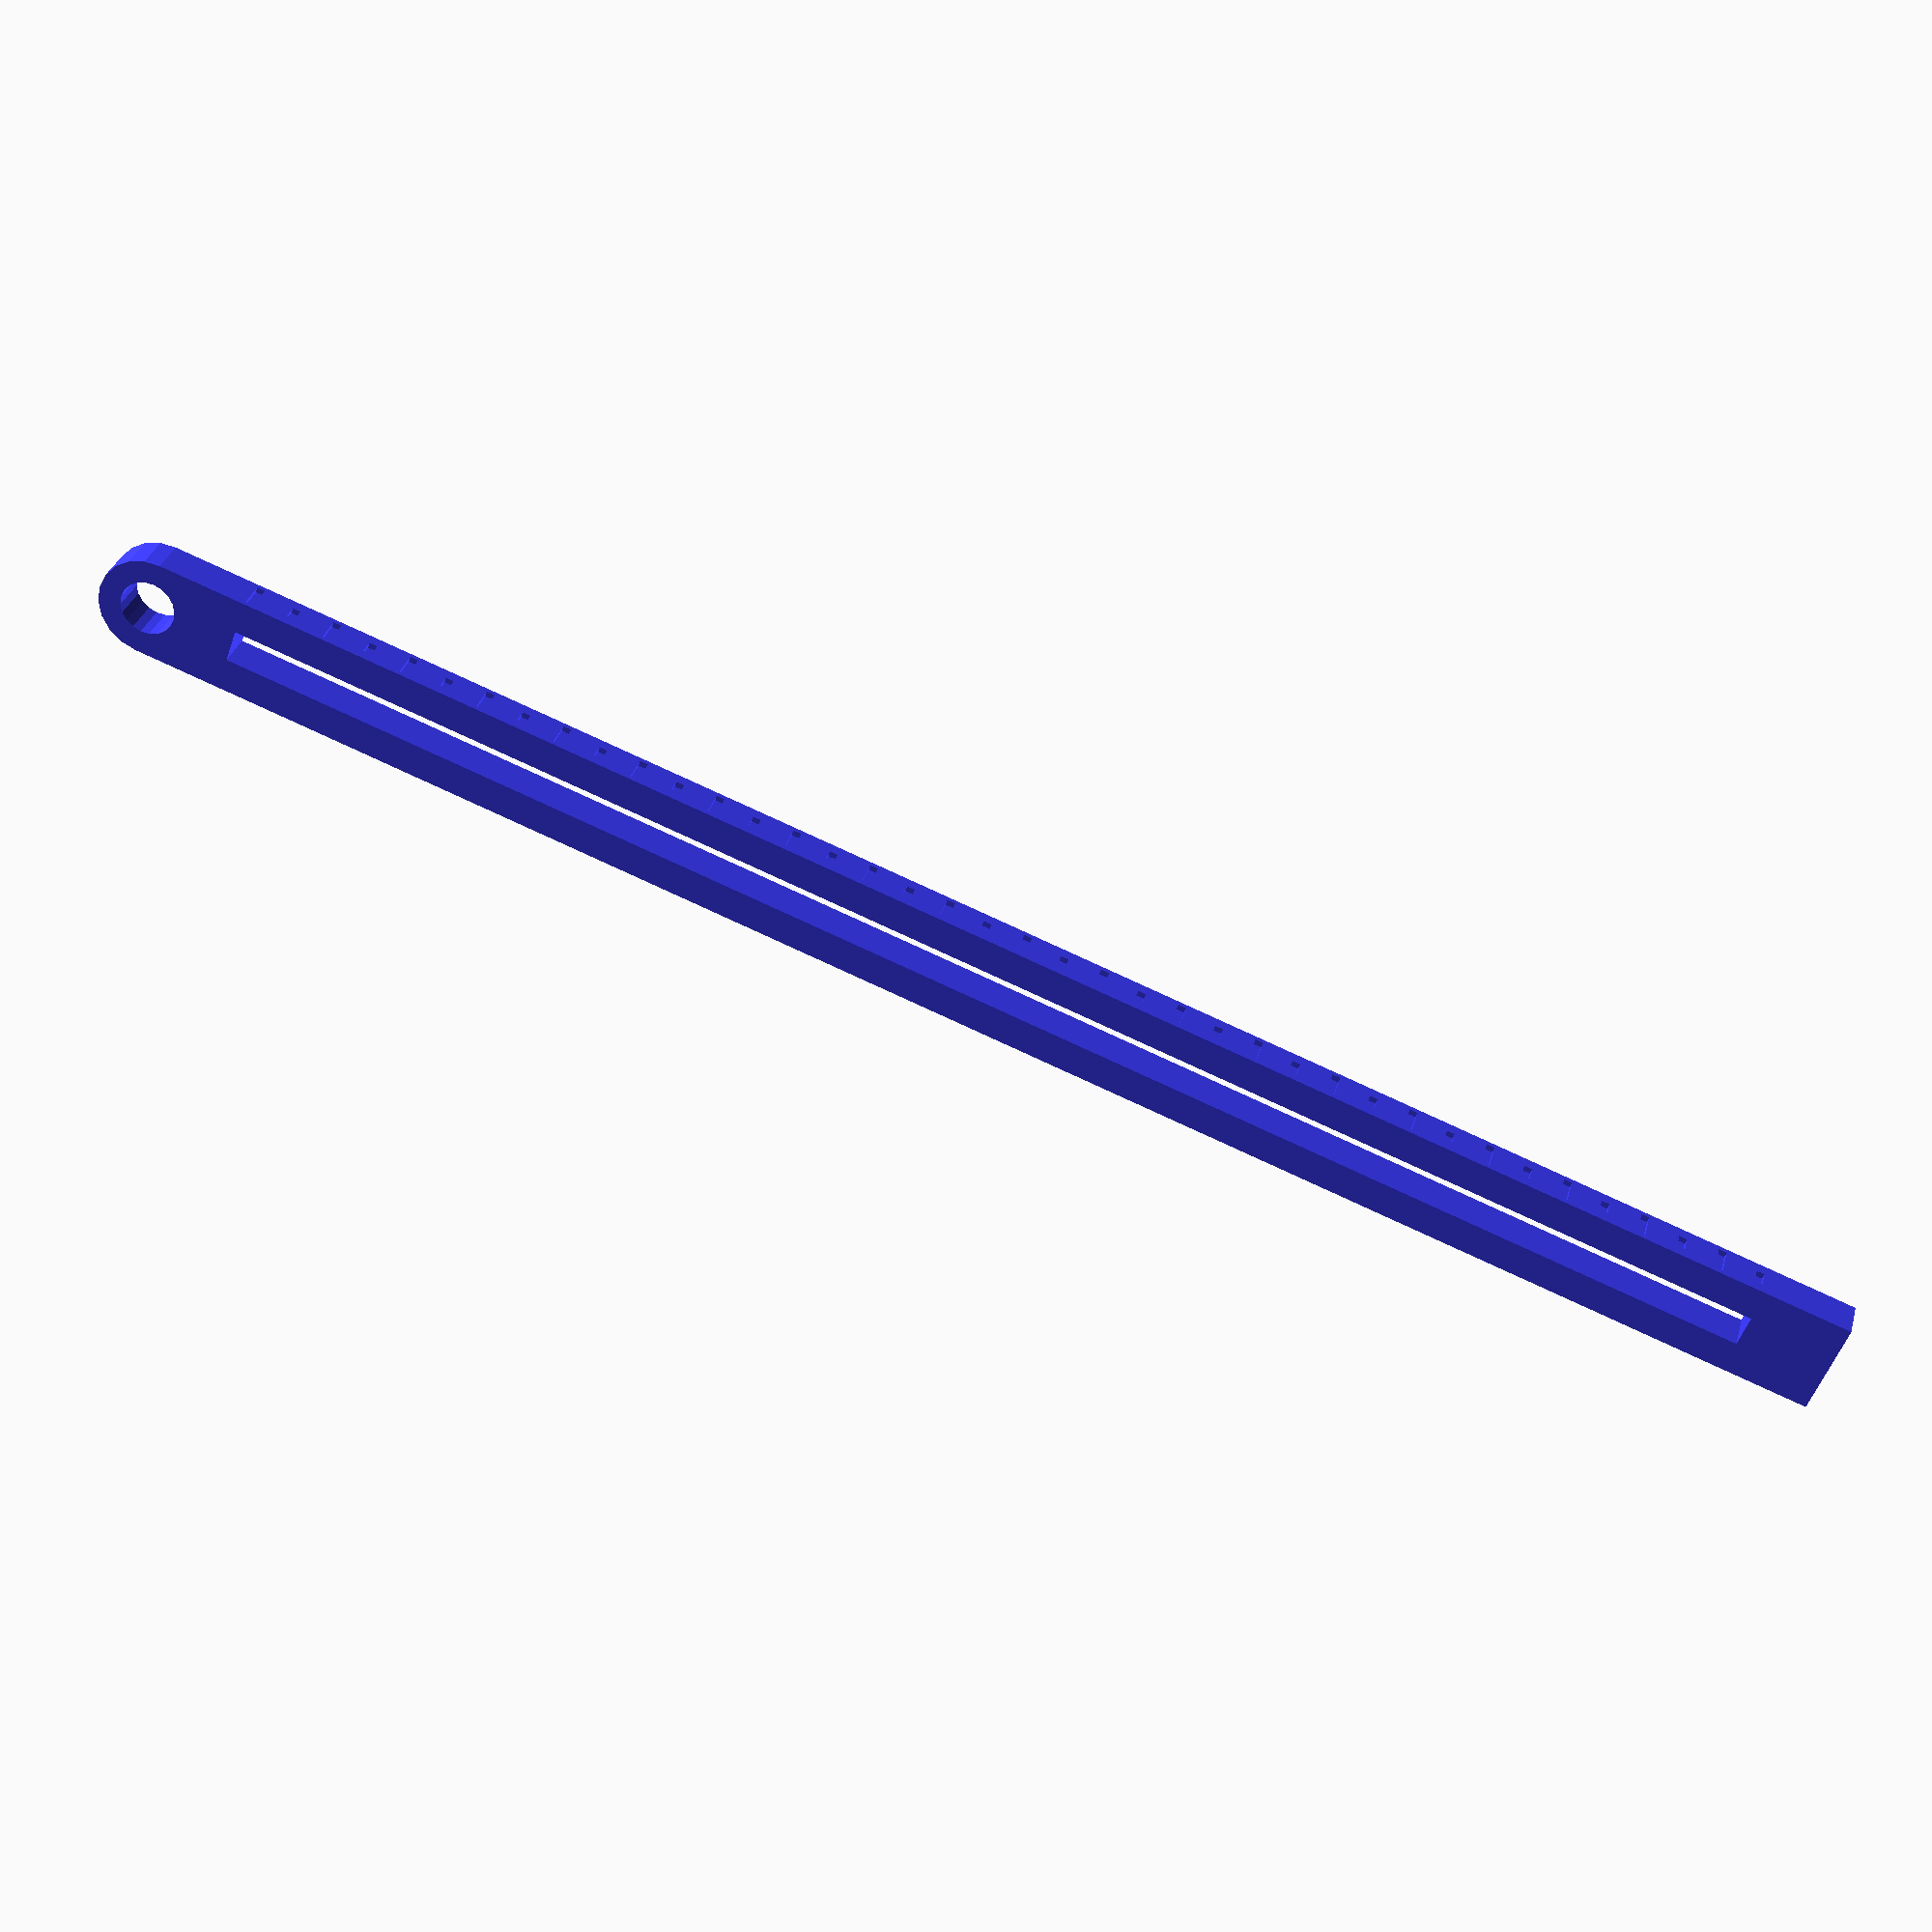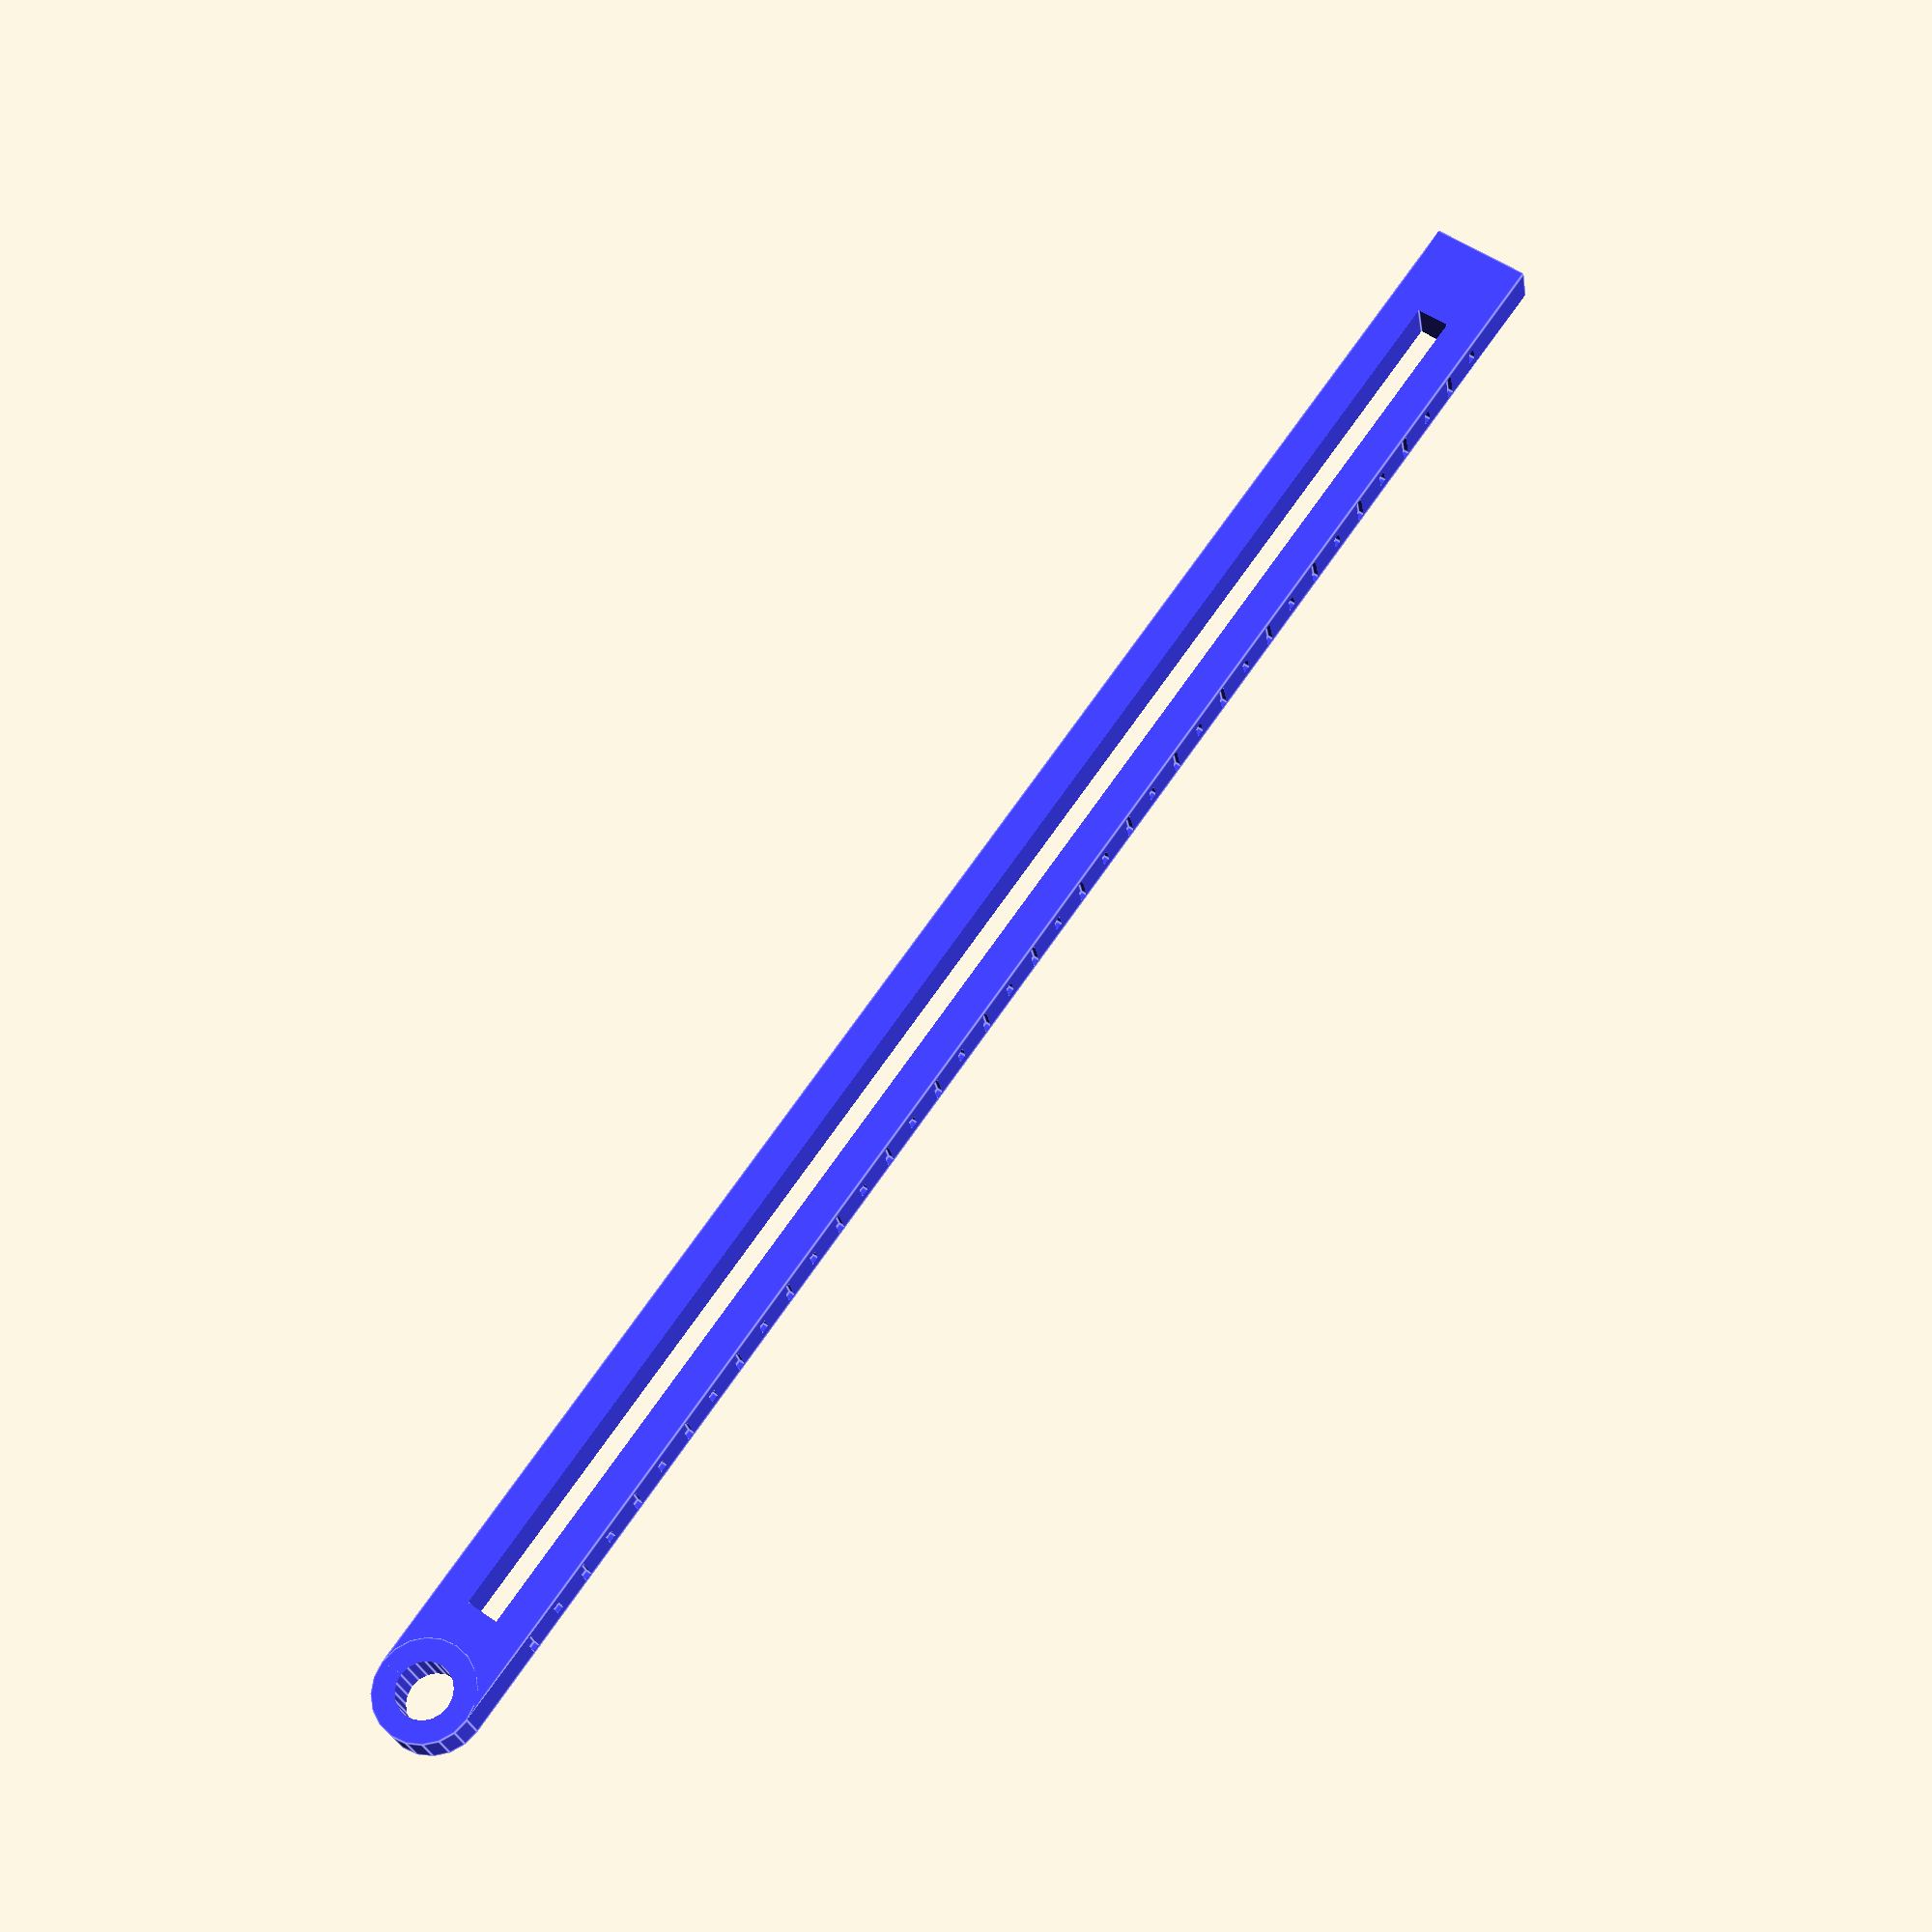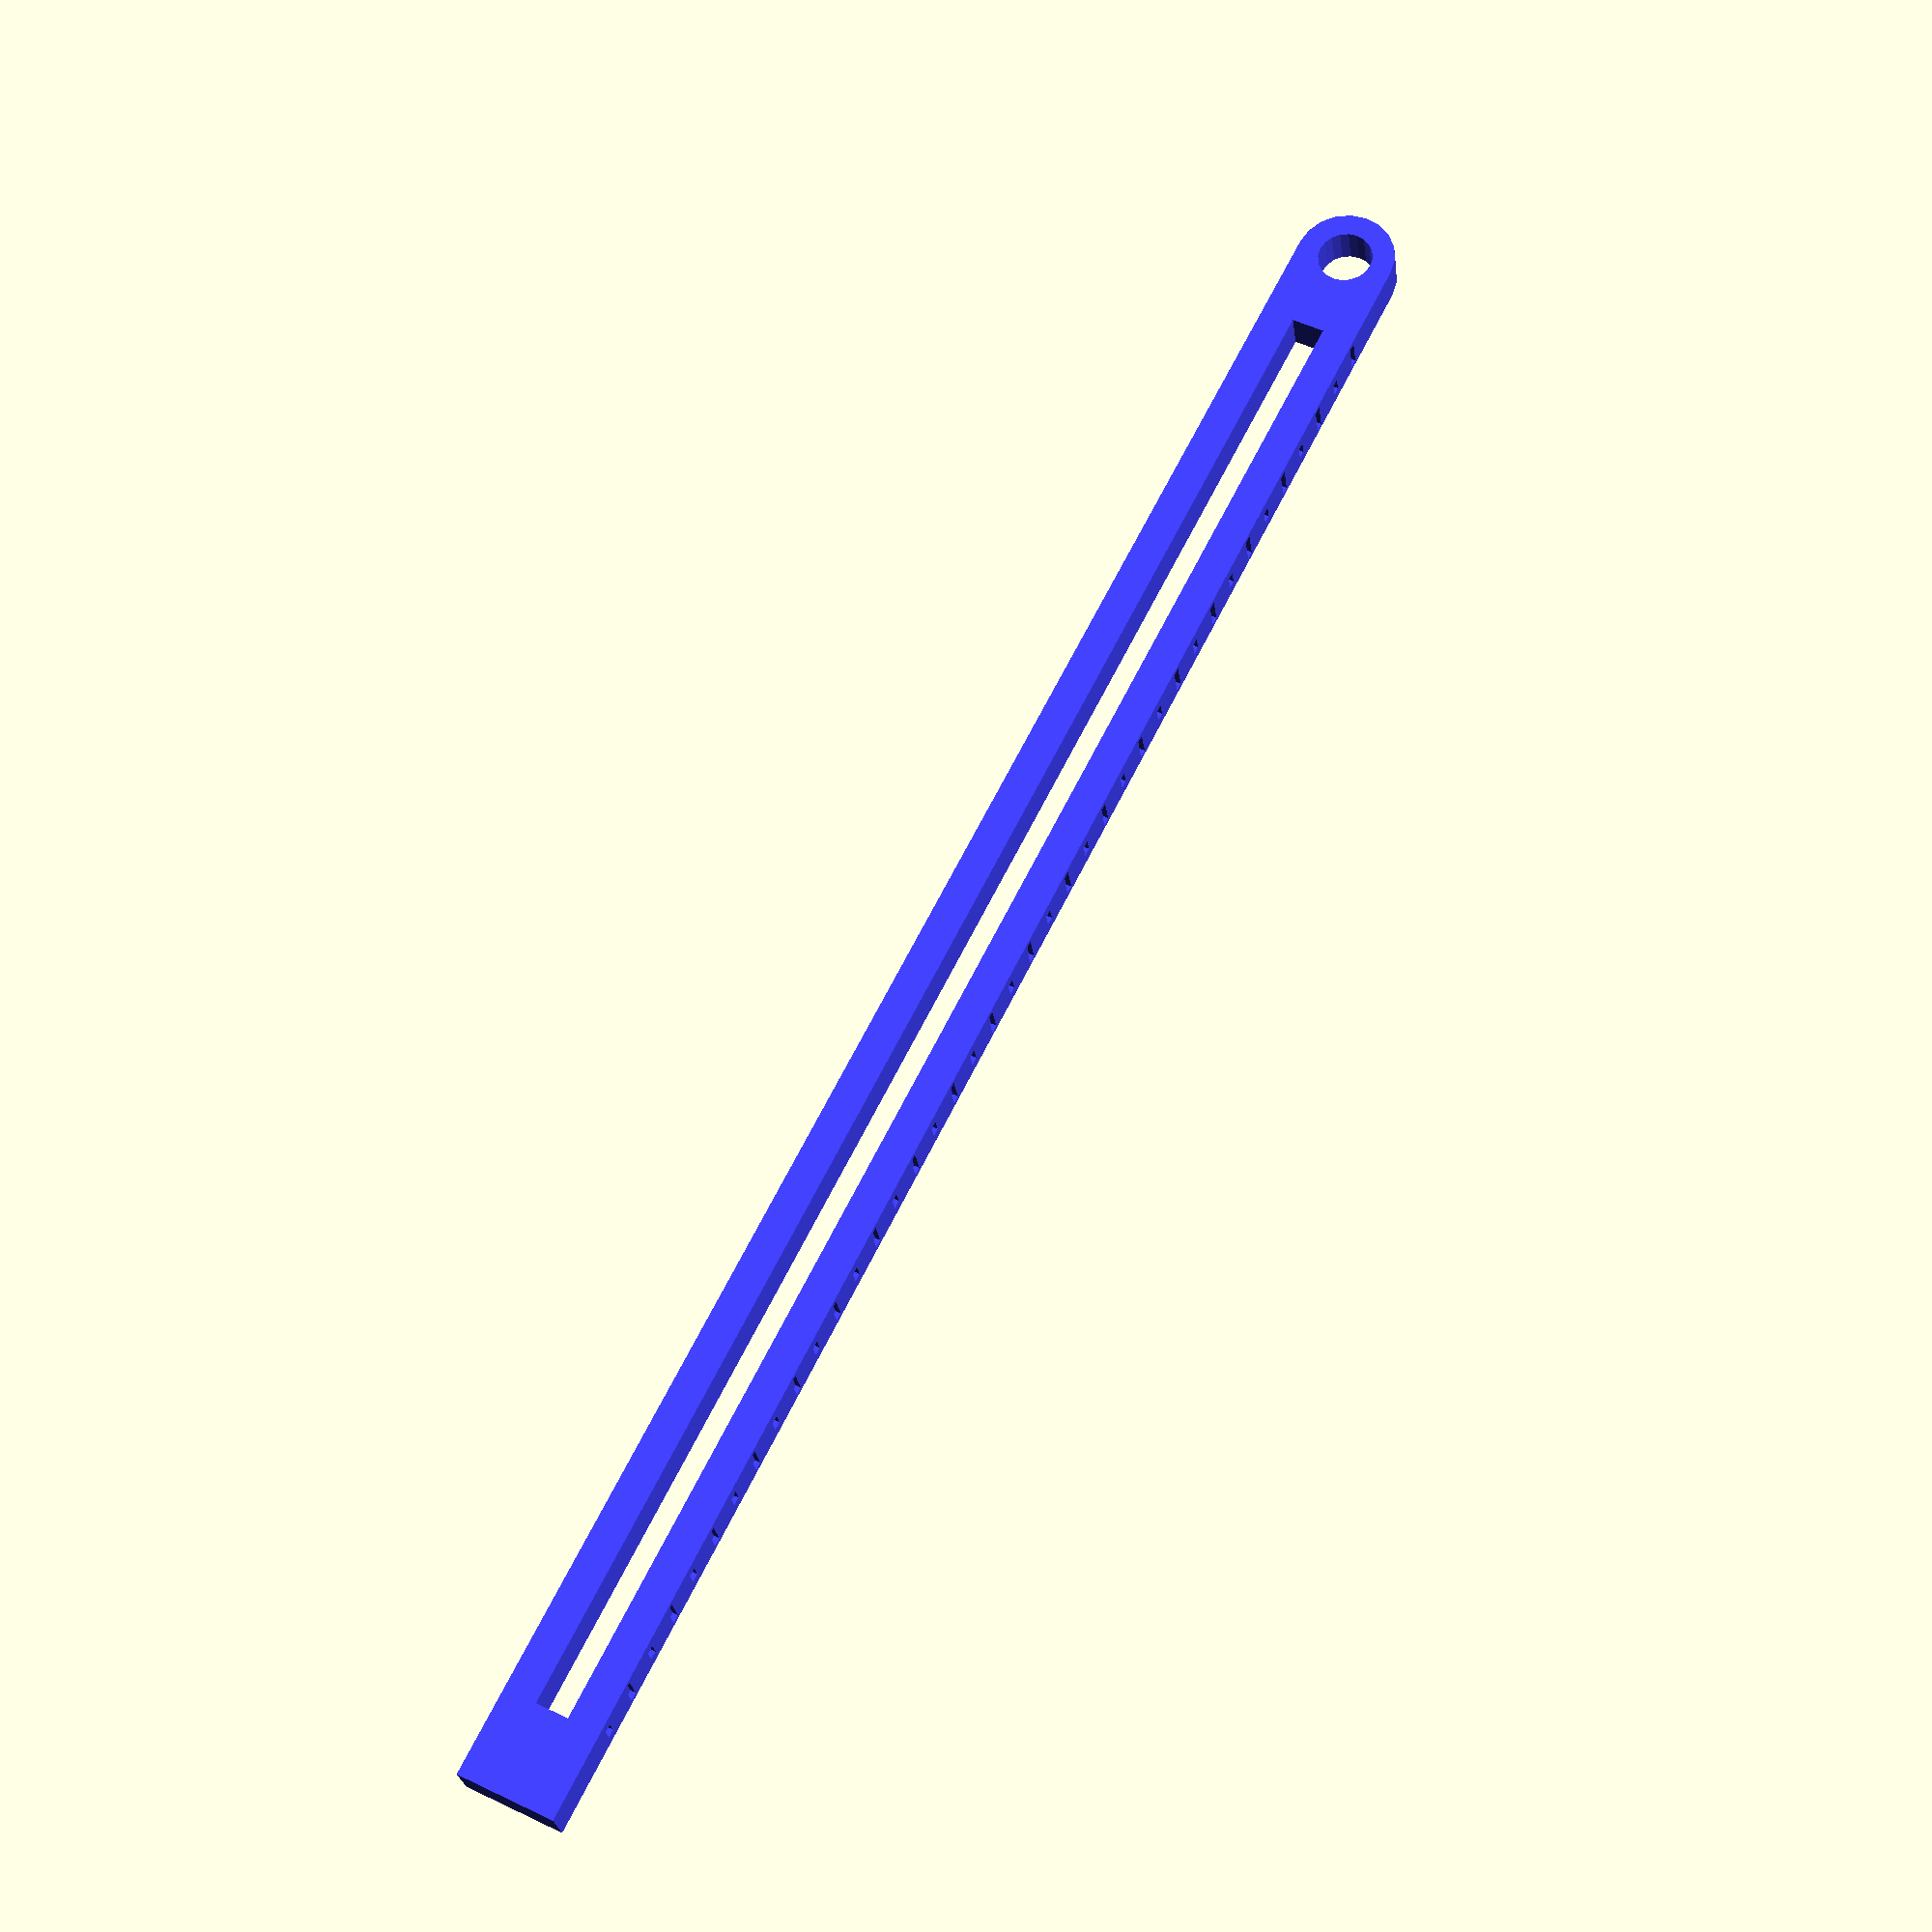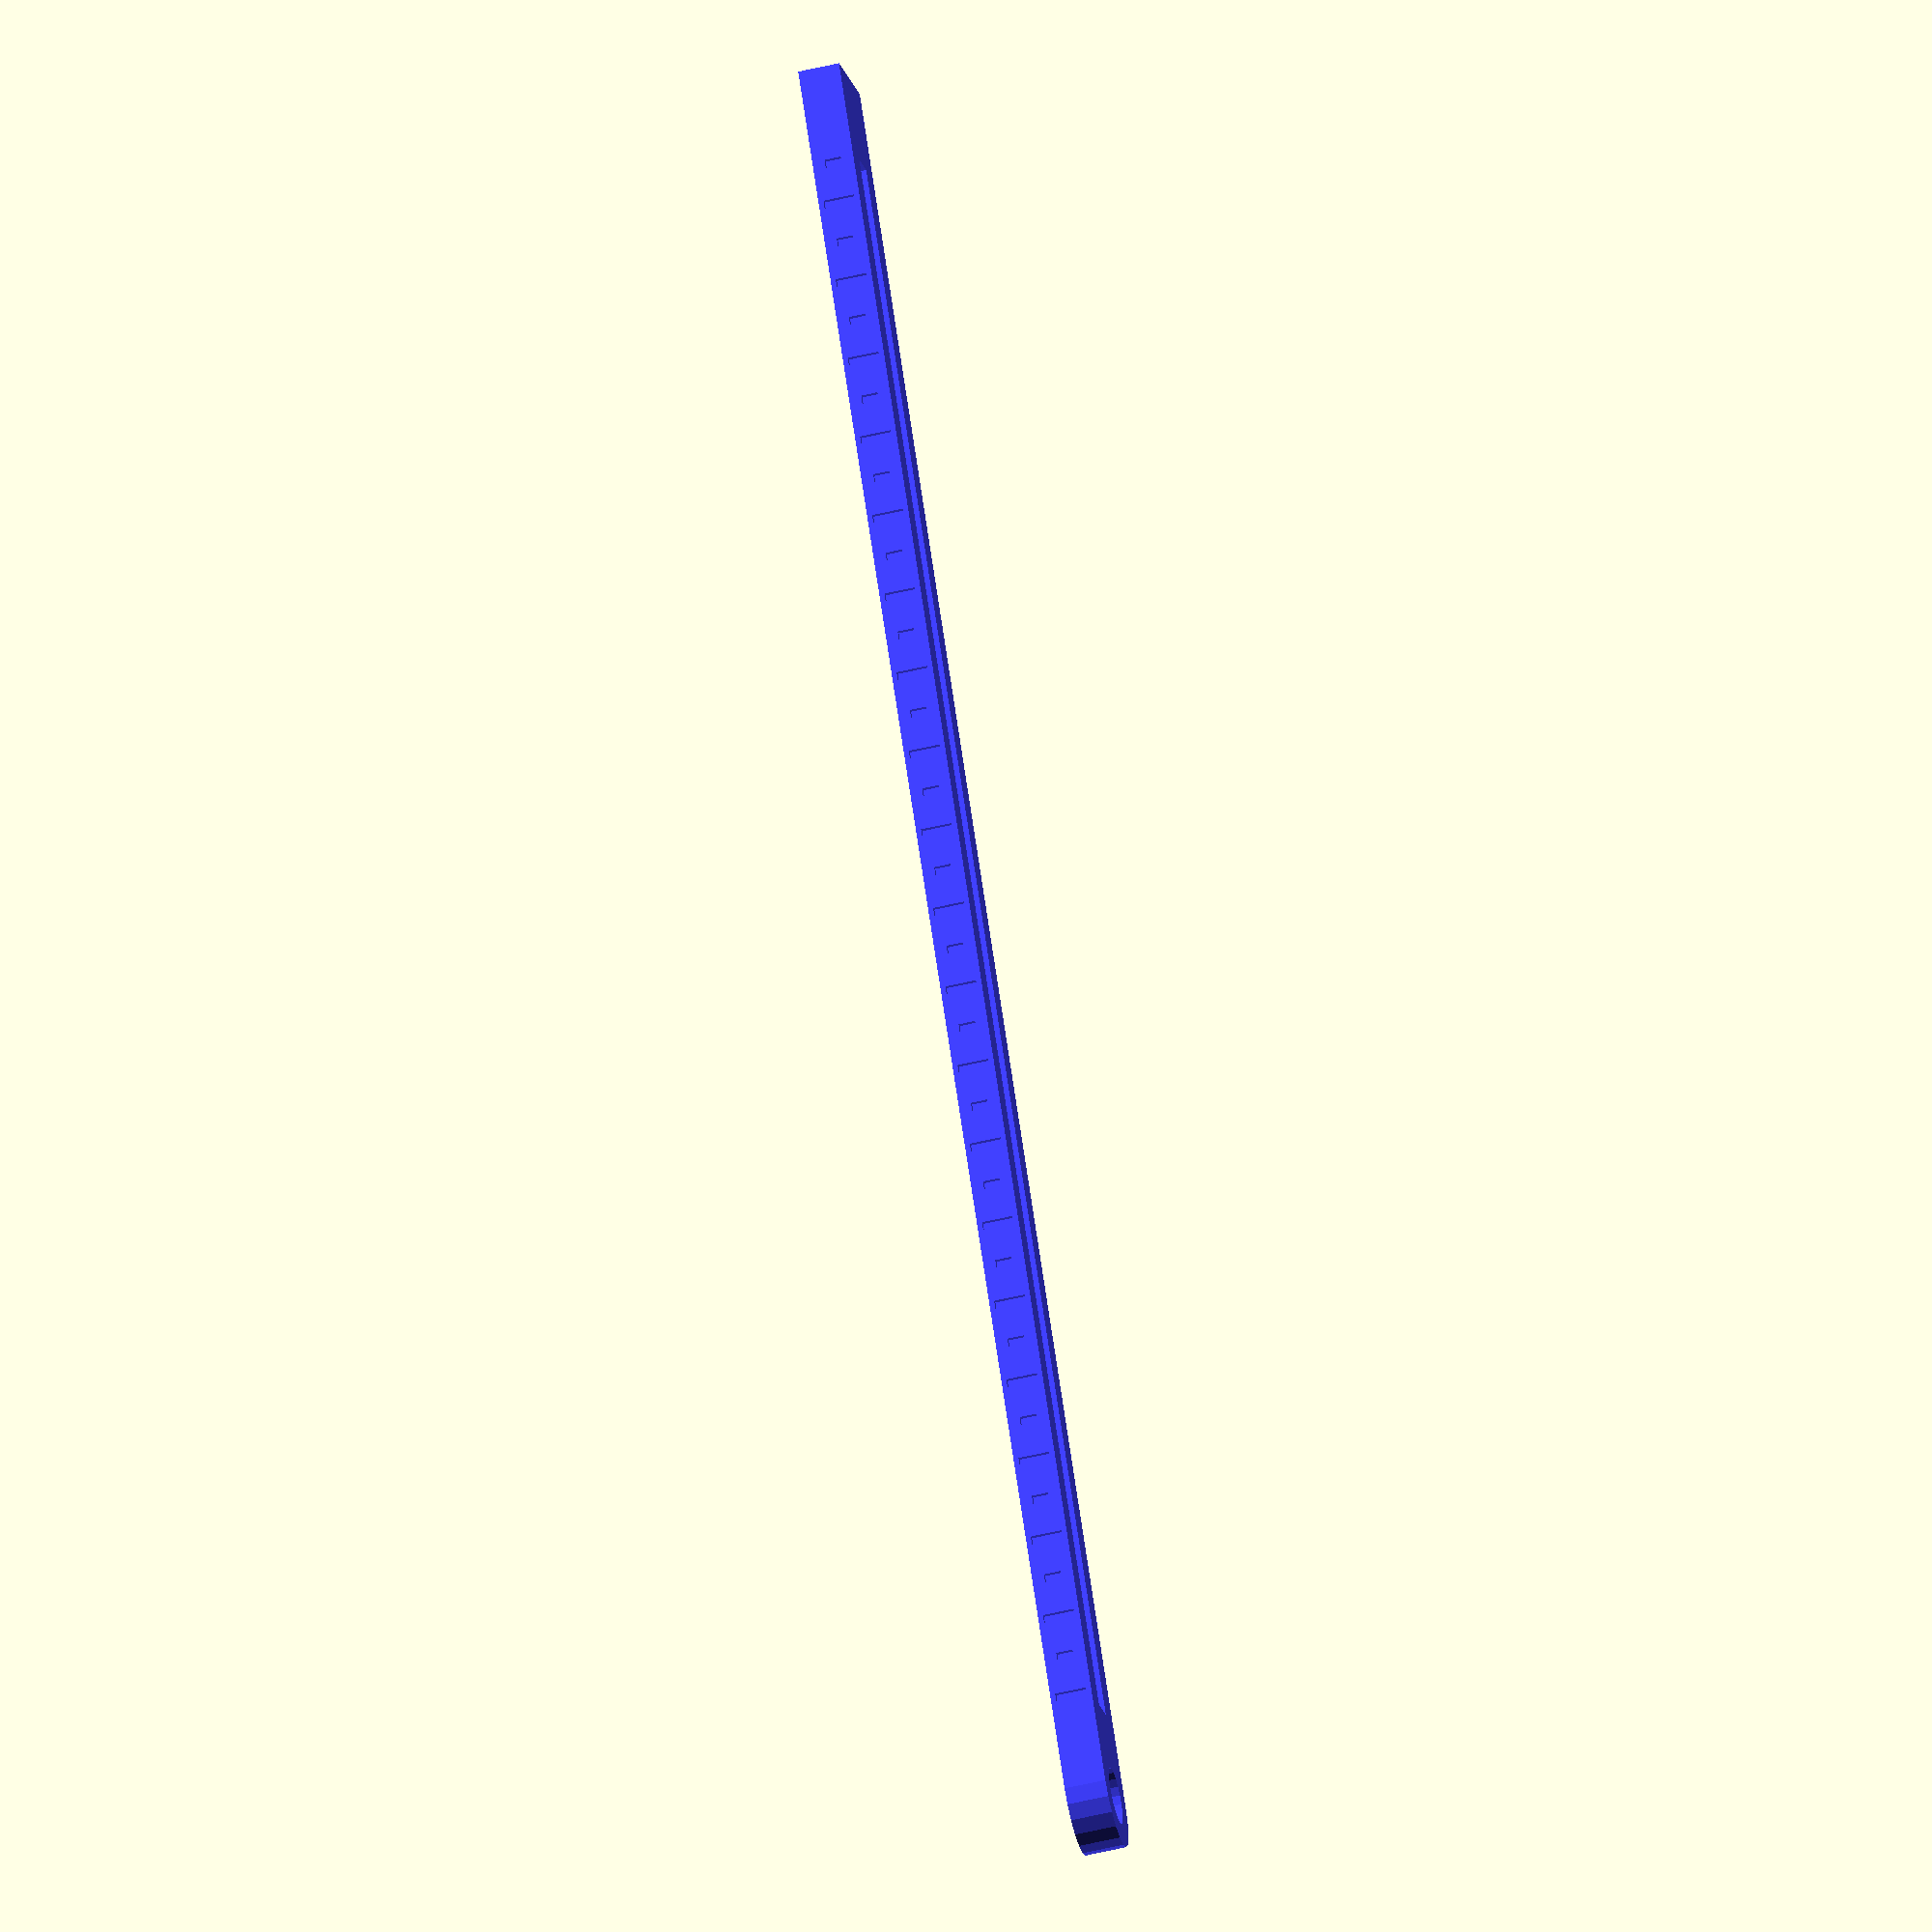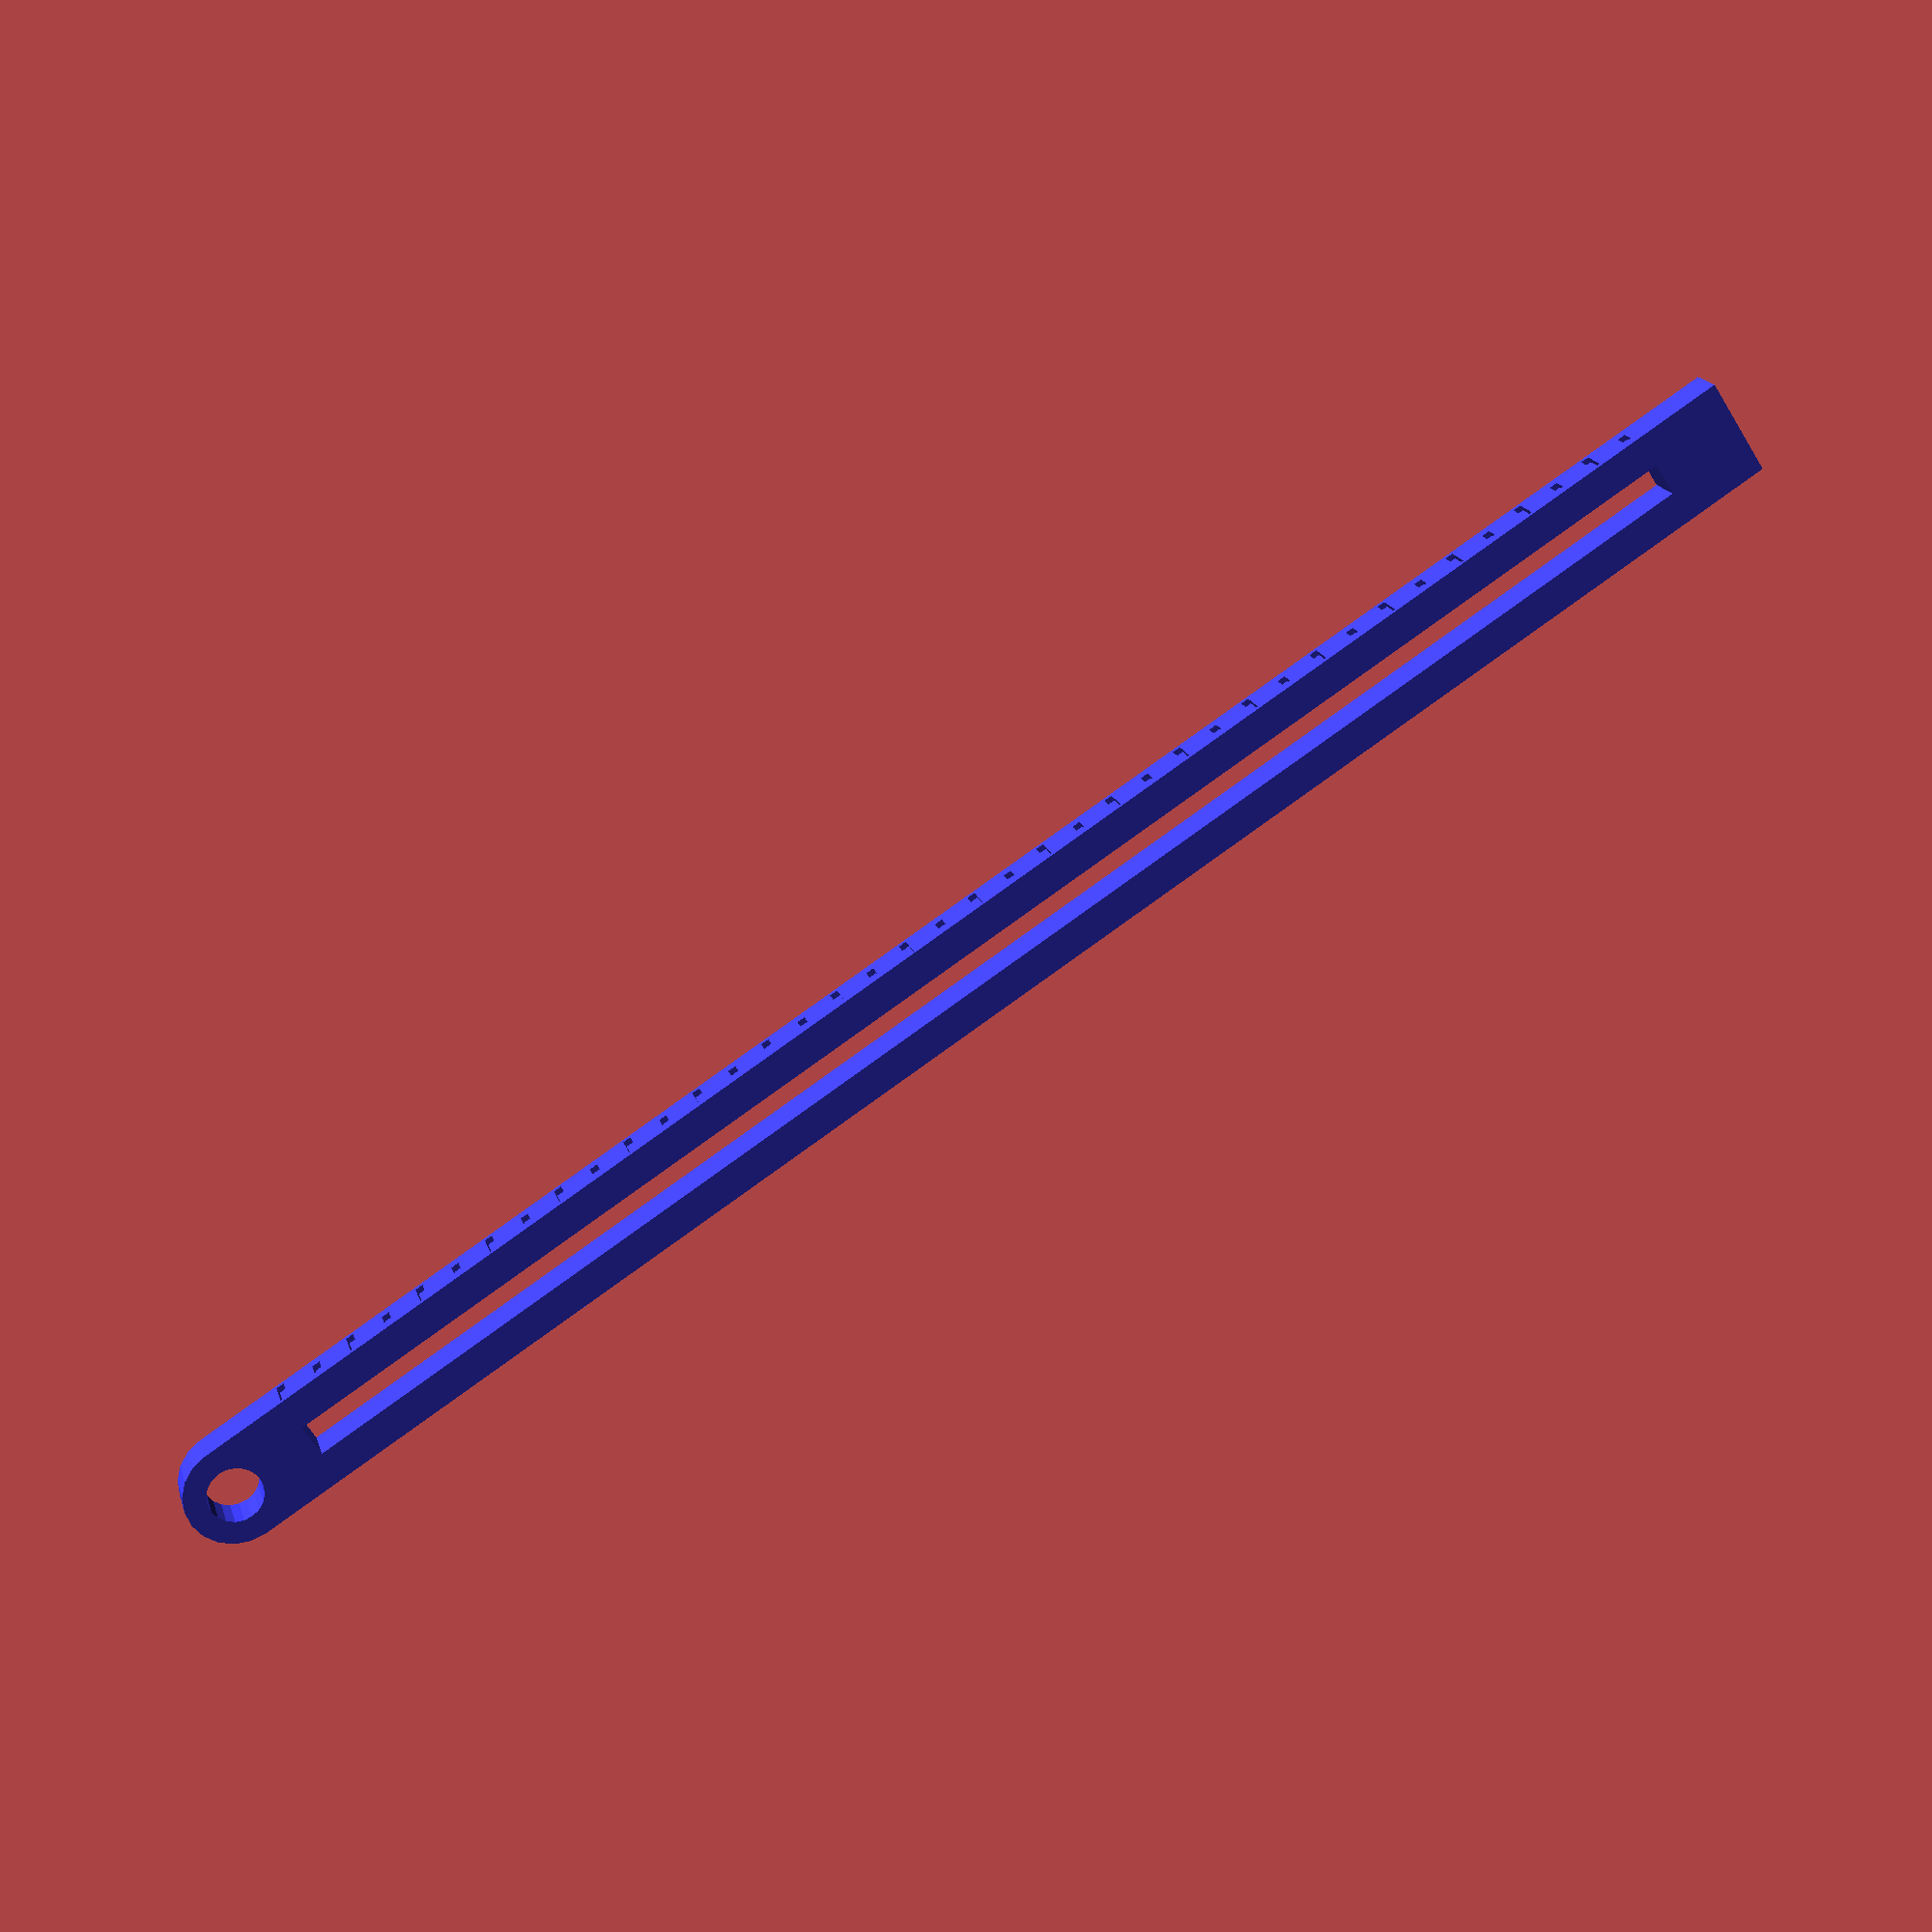
<openscad>
//////////////////////////////////////////////////////////////////////////////////////////////
// Public Domain Parametric Involute Spur Gear (and involute helical gear and involute rack)
// version 1.1
// by Leemon Baird, 2011, Leemon@Leemon.com
//http://www.thingiverse.com/thing:5505
//
// This file is public domain.  Use it for any purpose, including commercial
// applications.  Attribution would be nice, but is not required.  There is
// no warranty of any kind, including its correctness, usefulness, or safety.
// 
// This is parameterized involute spur (or helical) gear.  It is much simpler and less powerful than
// others on Thingiverse.  But it is public domain.  I implemented it from scratch from the 
// descriptions and equations on Wikipedia and the web, using Mathematica for calculations and testing,
// and I now release it into the public domain.
//
//		http://en.wikipedia.org/wiki/Involute_gear
//		http://en.wikipedia.org/wiki/Gear
//		http://en.wikipedia.org/wiki/List_of_gear_nomenclature
//		http://gtrebaol.free.fr/doc/catia/spur_gear.html
//		http://www.cs.cmu.edu/~rapidproto/mechanisms/chpt7.html
//
// The module gear() gives an involute spur gear, with reasonable defaults for all the parameters.
// Normally, you should just choose the first 4 parameters, and let the rest be default values.
// The module gear() gives a gear in the XY plane, centered on the origin, with one tooth centered on
// the positive Y axis.  The various functions below it take the same parameters, and return various
// measurements for the gear.  The most important is pitch_radius, which tells how far apart to space
// gears that are meshing, and adendum_radius, which gives the size of the region filled by the gear.
// A gear has a "pitch circle", which is an invisible circle that cuts through the middle of each
// tooth (though not the exact center). In order for two gears to mesh, their pitch circles should 
// just touch.  So the distance between their centers should be pitch_radius() for one, plus pitch_radius() 
// for the other, which gives the radii of their pitch circles.
//
// In order for two gears to mesh, they must have the same mm_per_tooth and pressure_angle parameters.  
// mm_per_tooth gives the number of millimeters of arc around the pitch circle covered by one tooth and one
// space between teeth.  The pitch angle controls how flat or bulged the sides of the teeth are.  Common
// values include 14.5 degrees and 20 degrees, and occasionally 25.  Though I've seen 28 recommended for
// plastic gears. Larger numbers bulge out more, giving stronger teeth, so 28 degrees is the default here.
//
// The ratio of number_of_teeth for two meshing gears gives how many times one will make a full 
// revolution when the the other makes one full revolution.  If the two numbers are coprime (i.e. 
// are not both divisible by the same number greater than 1), then every tooth on one gear
// will meet every tooth on the other, for more even wear.  So coprime numbers of teeth are good.
//
// The module rack() gives a rack, which is a bar with teeth.  A rack can mesh with any
// gear that has the same mm_per_tooth and pressure_angle.
//
// Some terminology: 
// The outline of a gear is a smooth circle (the "pitch circle") which has mountains and valleys
// added so it is toothed.  So there is an inner circle (the "root circle") that touches the 
// base of all the teeth, an outer circle that touches the tips of all the teeth,
// and the invisible pitch circle in between them.  There is also a "base circle", which can be smaller than
// all three of the others, which controls the shape of the teeth.  The side of each tooth lies on the path 
// that the end of a string would follow if it were wrapped tightly around the base circle, then slowly unwound.  
// That shape is an "involute", which gives this type of gear its name.
//
//////////////////////////////////////////////////////////////////////////////////////////////

//An involute spur gear, with reasonable defaults for all the parameters.
//Normally, you should just choose the first 4 parameters, and let the rest be default values.
//Meshing gears must match in mm_per_tooth, pressure_angle, and twist,
//and be separated by the sum of their pitch radii, which can be found with pitch_radius().
module gear (
	mm_per_tooth    = 3,    //this is the "circular pitch", the circumference of the pitch circle divided by the number of teeth
	number_of_teeth = 11,   //total number of teeth around the entire perimeter
	thickness       = 6,    //thickness of gear in mm
	hole_diameter   = 3,    //diameter of the hole in the center, in mm
	twist           = 0,    //teeth rotate this many degrees from bottom of gear to top.  360 makes the gear a screw with each thread going around once
	teeth_to_hide   = 0,    //number of teeth to delete to make this only a fraction of a circle
	pressure_angle  = 28,   //Controls how straight or bulged the tooth sides are. In degrees.
	clearance       = 0.0,  //gap between top of a tooth on one gear and bottom of valley on a meshing gear (in millimeters)
	backlash        = 0.0   //gap between two meshing teeth, in the direction along the circumference of the pitch circle
) {
	assign(pi = 3.1415926)
	assign(p  = mm_per_tooth * number_of_teeth / pi / 2)  //radius of pitch circle
	assign(c  = p + mm_per_tooth / pi - clearance)        //radius of outer circle
	assign(b  = p*cos(pressure_angle))                    //radius of base circle
	assign(r  = p-(c-p)-clearance)                        //radius of root circle
	assign(t  = mm_per_tooth/2-backlash/2)                //tooth thickness at pitch circle
	assign(k  = -iang(b, p) - t/2/p/pi*180) {             //angle to where involute meets base circle on each side of tooth
		union() {
			for (i = [0:number_of_teeth-teeth_to_hide-1] )
				rotate([0,0,i*360/number_of_teeth])
					linear_extrude(height = thickness, center = true, convexity = 10, twist = twist)
						polygon(
							points=[
								[0, -hole_diameter/10],
								polar(r, -181/number_of_teeth),
								polar(r, r<b ? k : -180/number_of_teeth),
								q7(0/5,r,b,c,k, 1),q7(1/5,r,b,c,k, 1),q7(2/5,r,b,c,k, 1),q7(3/5,r,b,c,k, 1),q7(4/5,r,b,c,k, 1),q7(5/5,r,b,c,k, 1),
								q7(5/5,r,b,c,k,-1),q7(4/5,r,b,c,k,-1),q7(3/5,r,b,c,k,-1),q7(2/5,r,b,c,k,-1),q7(1/5,r,b,c,k,-1),q7(0/5,r,b,c,k,-1),
								polar(r, r<b ? -k : 180/number_of_teeth),
								polar(r, 181/number_of_teeth)
							],
 							paths=[[0,1,2,3,4,5,6,7,8,9,10,11,12,13,14,15,16]]
						);
			translate([0,0,-3]) cylinder(h=2*thickness+1, r=hole_diameter/2, center=true, $fn=20);
		}
	}
};	
//these 4 functions are used by gear
function polar(r,theta)   = r*[sin(theta), cos(theta)];                            //convert polar to cartesian coordinates
function iang(r1,r2)      = sqrt((r2/r1)*(r2/r1) - 1)/3.1415926*180 - acos(r1/r2); //unwind a string this many degrees to go from radius r1 to radius r2
function q7(f,r,b,r2,t,s) = q6(b,s,t,(1-f)*max(b,r)+f*r2);                         //radius a fraction f up the curved side of the tooth 
function q6(b,s,t,d)      = polar(d,s*(iang(b,d)+t));                              //point at radius d on the involute curve



//These 5 functions let the user find the derived dimensions of the gear.
//A gear fits within a circle of radius outer_radius, and two gears should have
//their centers separated by the sum of their pictch_radius.
function circular_pitch  (mm_per_tooth=3) = mm_per_tooth;                     //tooth density expressed as "circular pitch" in millimeters
function diametral_pitch (mm_per_tooth=3) = 3.1415926 / mm_per_tooth;         //tooth density expressed as "diametral pitch" in teeth per millimeter
function module_value    (mm_per_tooth=3) = mm_per_tooth / pi;                //tooth density expressed as "module" or "modulus" in millimeters
function pitch_radius    (mm_per_tooth=3,number_of_teeth=11) = mm_per_tooth * number_of_teeth / 3.1415926 / 2;
function outer_radius    (mm_per_tooth=3,number_of_teeth=11,clearance=0.1)    //The gear fits entirely within a cylinder of this radius.
	= mm_per_tooth*(1+number_of_teeth/2)/3.1415926  - clearance;              

//////////////////////////////////////////////////////////////////////////////////////////////
//example gear train.  
//Try it with OpenSCAD View/Animate command with 20 steps and 24 FPS.
//The gears will continue to be rotated to mesh correctly if you change the number of teeth.

n1 = 13; //red gear number of teeth
echo("num",ceil(n1*(3.6)));
n2 = ceil(n1*(3.6)); //green gear
n3 = ceil(n1*(1.5)); //extra gear
//n3 = 5;  //blue gear
//n4 = 20; //orange gear
//n5 = 8;  //gray rack
mm_per_tooth = 8; //all meshing gears need the same mm_per_tooth (and the same pressure_angle)
thickness    = 5;
vert_shift = thickness/2;
big_gear_thickness = thickness*1.2;
big_gear_vert_shift = big_gear_thickness/2;
hole         = 5; // diameter in mm
height       = 12;

d1 =pitch_radius(mm_per_tooth,n1);
d12=pitch_radius(mm_per_tooth,n1) + pitch_radius(mm_per_tooth,n2);
//d13=pitch_radius(mm_per_tooth,n1) + pitch_radius(mm_per_tooth,n3);
//d14=pitch_radius(mm_per_tooth,n1) + pitch_radius(mm_per_tooth,n4);

o_r1=outer_radius(mm_per_tooth,n1);
o_r2=outer_radius(mm_per_tooth,n2);
p_r1=pitch_radius(mm_per_tooth,n1);
p_r2=pitch_radius(mm_per_tooth,n2);

pin_radius    = (p_r1-(hole/2))/4.5;
pin_height   = o_r1*1.75;
pin_shift    = (hole/2)+(p_r1*(3/7));
canvas_thickness = big_gear_thickness/4;
bar_width = pin_radius*4;
bar_length = o_r1*11.5;
bar_hole_length = bar_length*.9;
support_radius = hole;
support_height = pin_height/2-thickness/2-1.5;

// straight bar
// remove tick marks
difference () {
    // remove long hole down center
    difference() {
        //remove hole for pin
        difference () {
            // add rounded end to long bar
            union () {
                translate([0, -pin_shift, pin_height/2]) color([0.25,0.25,1.00]) cylinder (h = thickness, r=bar_width/2, center = true, $fn=20);
                translate([0, -pin_shift+bar_length/2, pin_height/2]) color([0.25,0.25,1.00]) cube (size = [bar_width,bar_length,thickness], center=true);
            }
            translate([0, -pin_shift, pin_height/2]) color([0.25,0.25,1.00]) cylinder (h = thickness*2, r=pin_radius*1.1, center = true, $fn=20);
        }
        translate([0, -pin_shift+bar_length*.50, pin_height/2]) color([0.25,0.25,1.00]) cube (size = [bar_width/3,bar_hole_length,thickness*2], center=true);
    }
    notches();    
}

module notches() {
    for (x = [0 : 10 : bar_hole_length-1]) {
          translate([-bar_width/2, -pin_shift+bar_length*.05+x+.5, pin_height/2]) color([0.25,0.25,1.00]) cube (size = [bar_width/9,1,thickness*.75], center=true);
    }
    for (x = [0 : 10 : bar_hole_length-1]) {
          translate([bar_width/2, -pin_shift+bar_length*.05+x+.5, pin_height/2]) color([0.25,0.25,1.00]) cube (size = [bar_width/9,1,thickness*.75], center=true);
    }
    for (x = [0 : 10 : bar_hole_length-6]) {
          translate([-bar_width/2, -pin_shift+bar_length*.05+x+5.5, pin_height/2]) color([0.25,0.25,1.00]) cube (size = [bar_width/9,1,thickness*.4], center=true);
    }
    for (x = [0 : 10 : bar_hole_length-6]) {
          translate([bar_width/2, -pin_shift+bar_length*.05+x+5.5, pin_height/2]) color([0.25,0.25,1.00]) cube (size = [bar_width/9,1,thickness*.4], center=true);
    }
}

    
echo("outer radius small: ", o_r1);
echo("outer radius large: ", o_r2);
echo("pitch radius small: ", p_r1);
echo("pitch radius large: ", p_r2);
echo("pin_radius: ", pin_radius);
echo("pin_height: ", pin_height);
echo("bar_width: ", bar_width);
echo("bar_length: ", bar_length);
echo("n1: ", n1);
echo("n2: ", n2);
echo("n3: ", n3);
</openscad>
<views>
elev=328.2 azim=250.1 roll=194.4 proj=p view=solid
elev=204.0 azim=144.6 roll=351.3 proj=p view=edges
elev=205.5 azim=332.9 roll=352.6 proj=p view=solid
elev=54.7 azim=36.2 roll=104.2 proj=o view=wireframe
elev=162.2 azim=122.6 roll=14.8 proj=p view=solid
</views>
